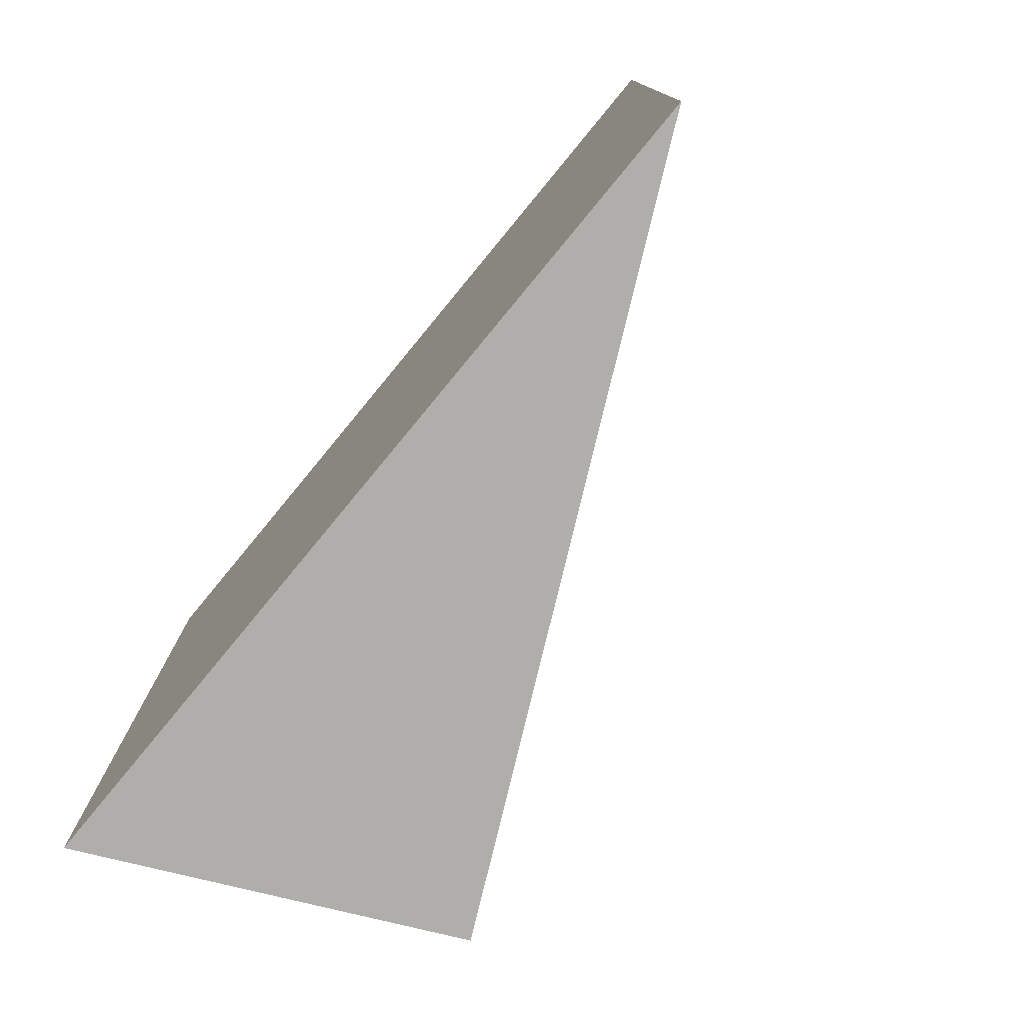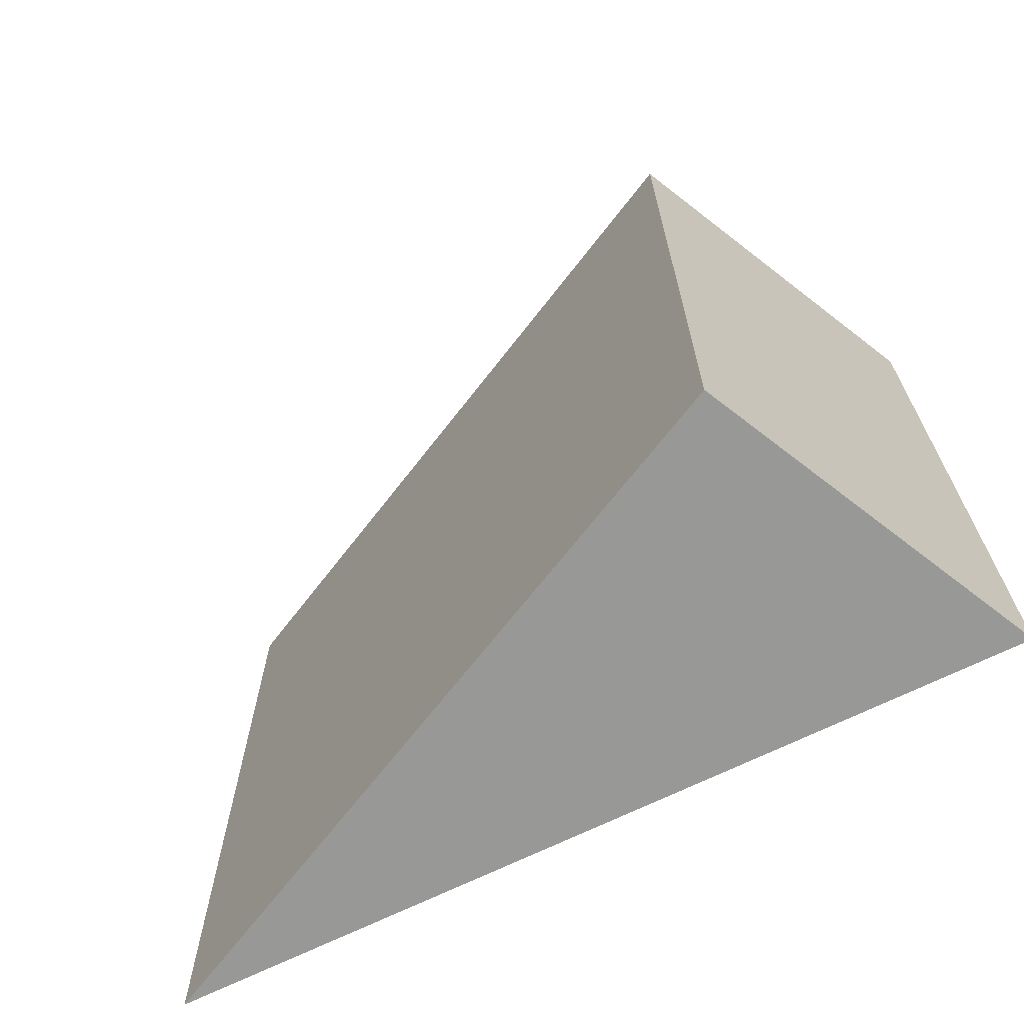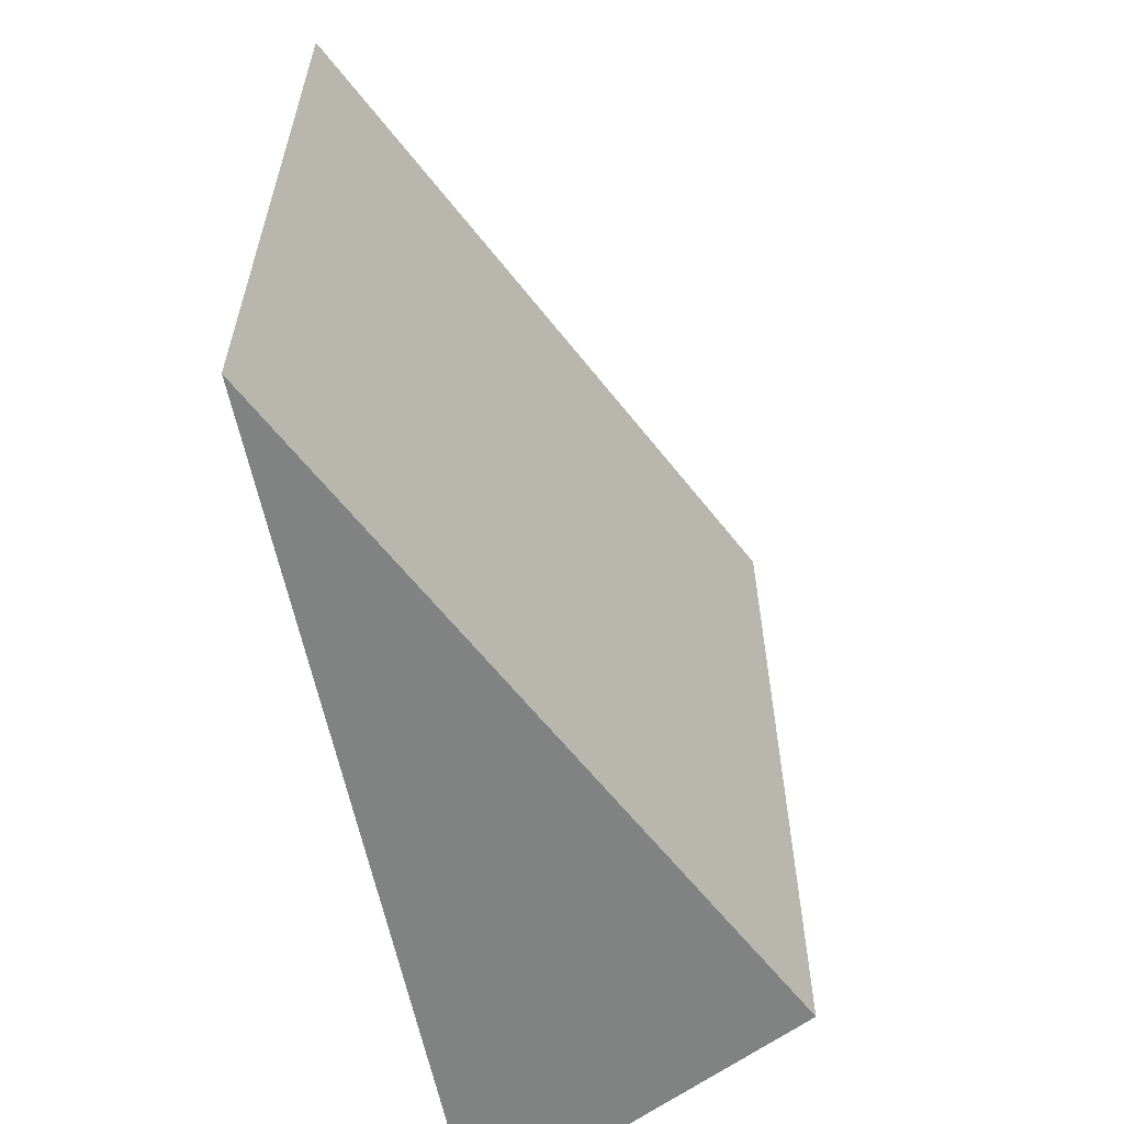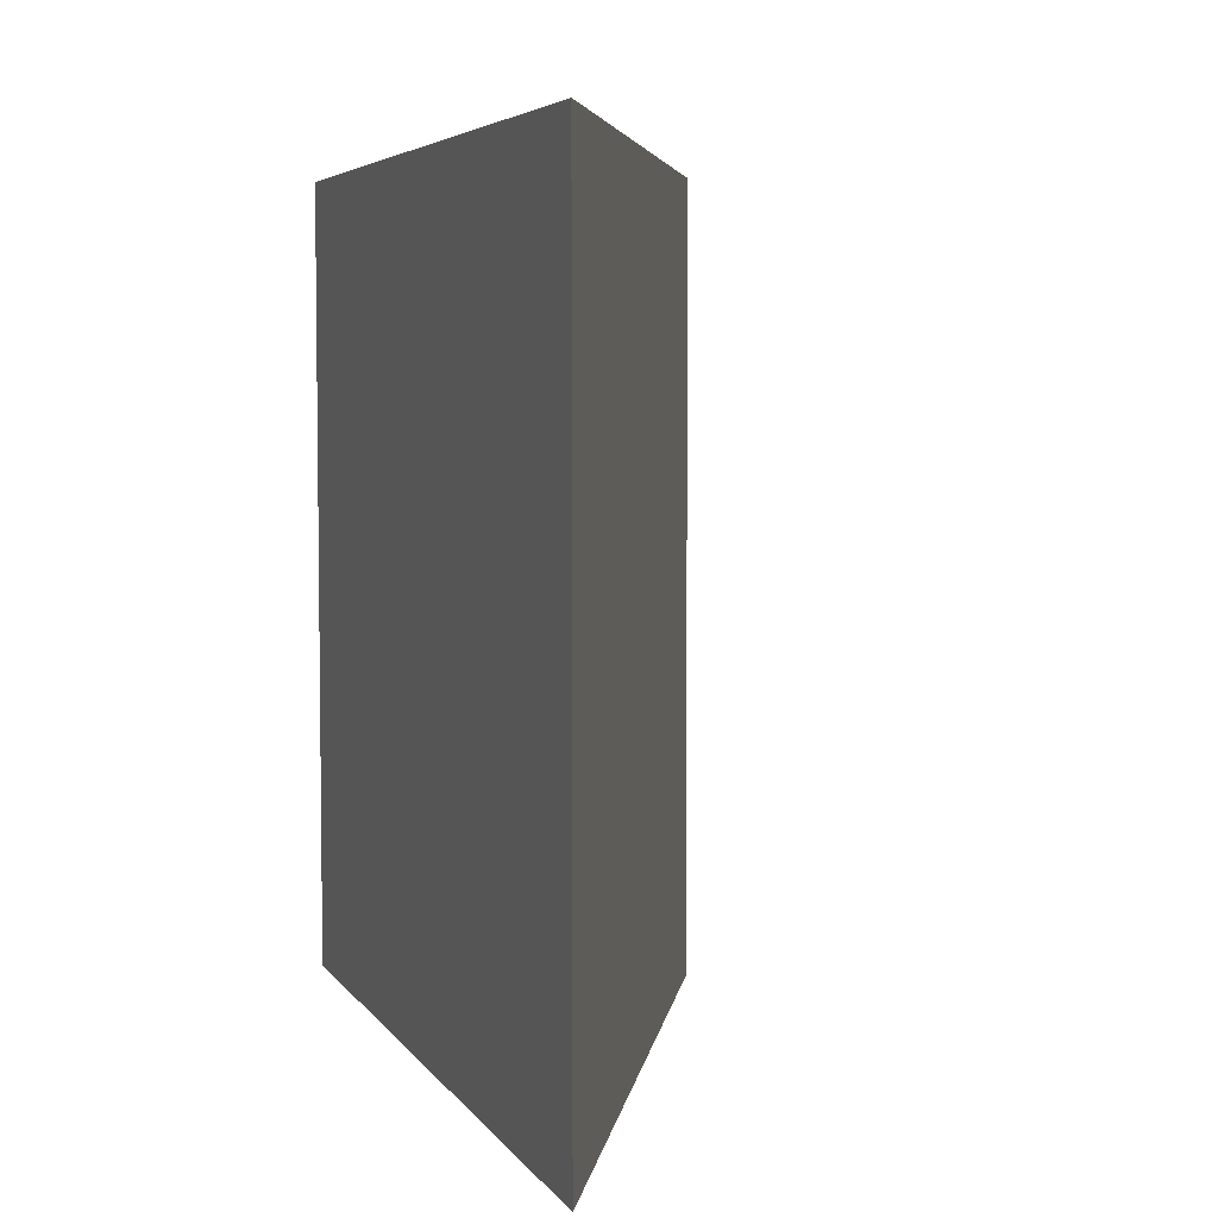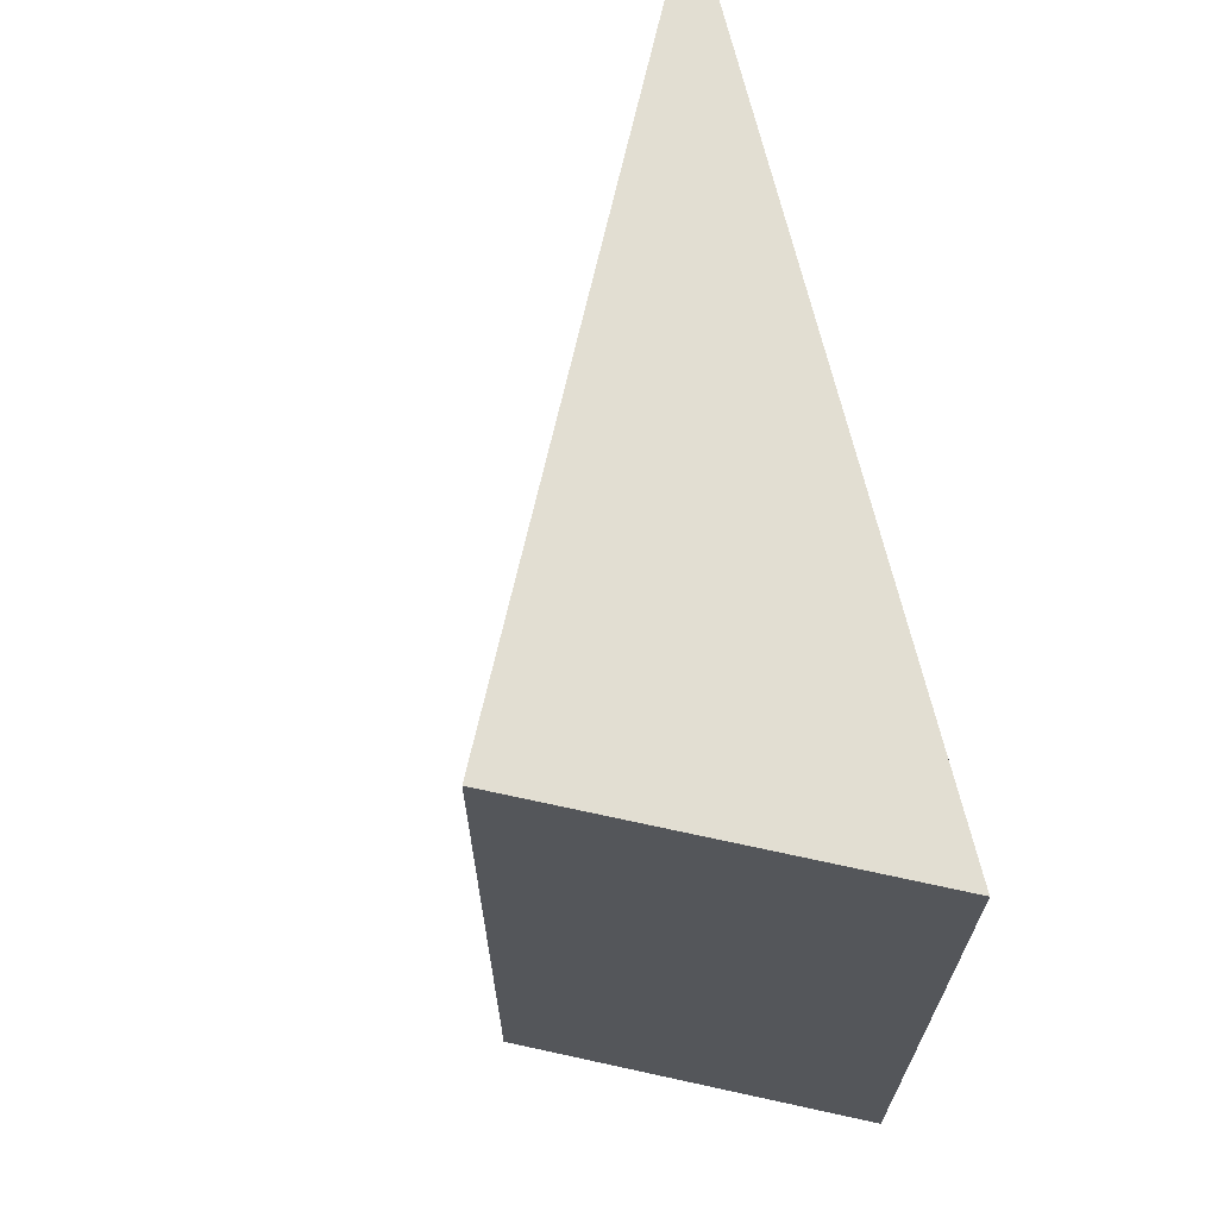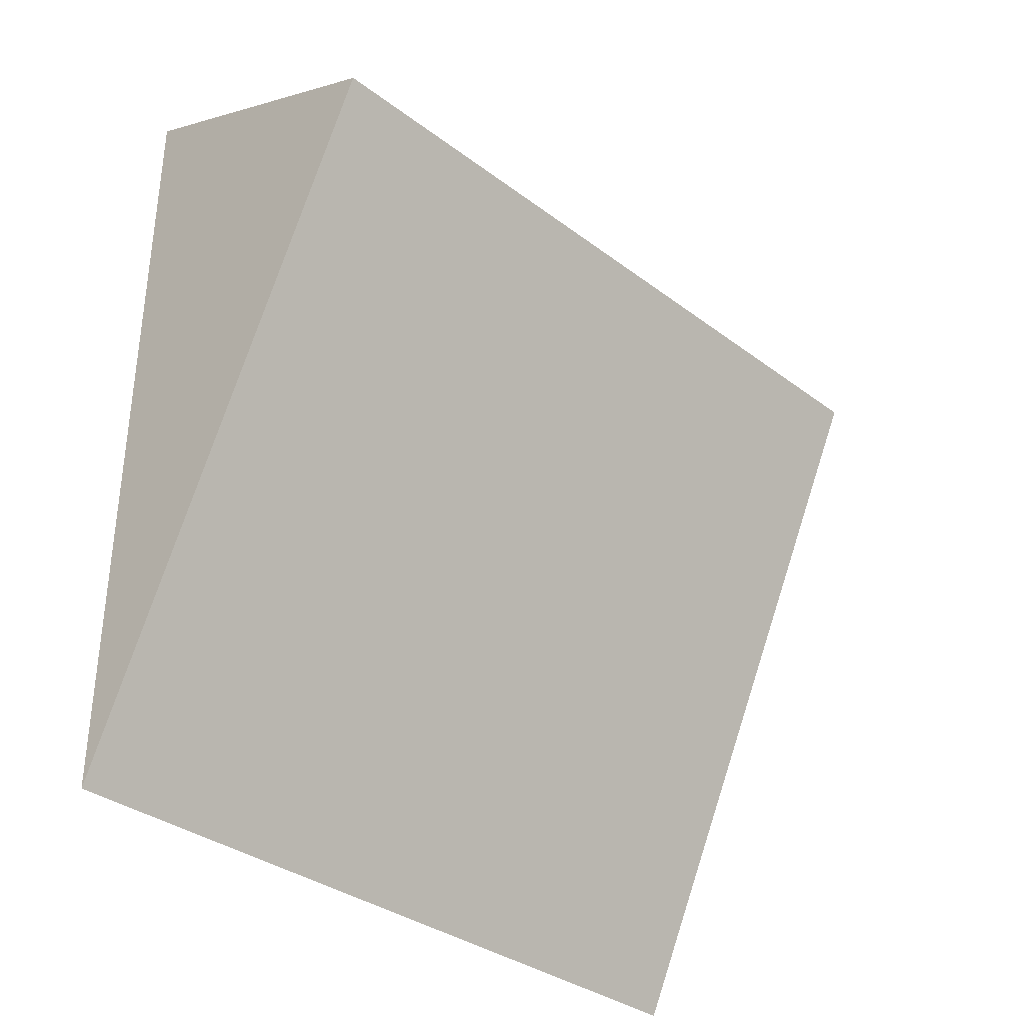
<metadata>
{"format":"obj","ext":"obj","renderer":"f3d","projection":"perspective","resolution":1024,"background":"white","views":[{"elev":-77.8,"azim":140.5,"up":"+Y"},{"elev":-68.4,"azim":-63.7,"up":"+Y"},{"elev":-60.6,"azim":-168.4,"up":"+Y"},{"elev":5.0,"azim":161.7,"up":"+Y"},{"elev":67.9,"azim":-13.4,"up":"+Y"},{"elev":-34.9,"azim":-134.9,"up":"+Z"}]}
</metadata>
<code>
v  0 11.65 7.134e-16
v  4.937 11.65 2.388
v  4.937 11.65 -10.1
v  0 0 0
v  4.937 -1.462e-16 2.388
v  4.937 6.183e-16 -10.1
g defaultobject
f 1 2 3
f 4 2 1
f 2 4 5
f 5 3 2
f 3 5 6
f 6 1 3
f 1 6 4
f 6 5 4

</code>
